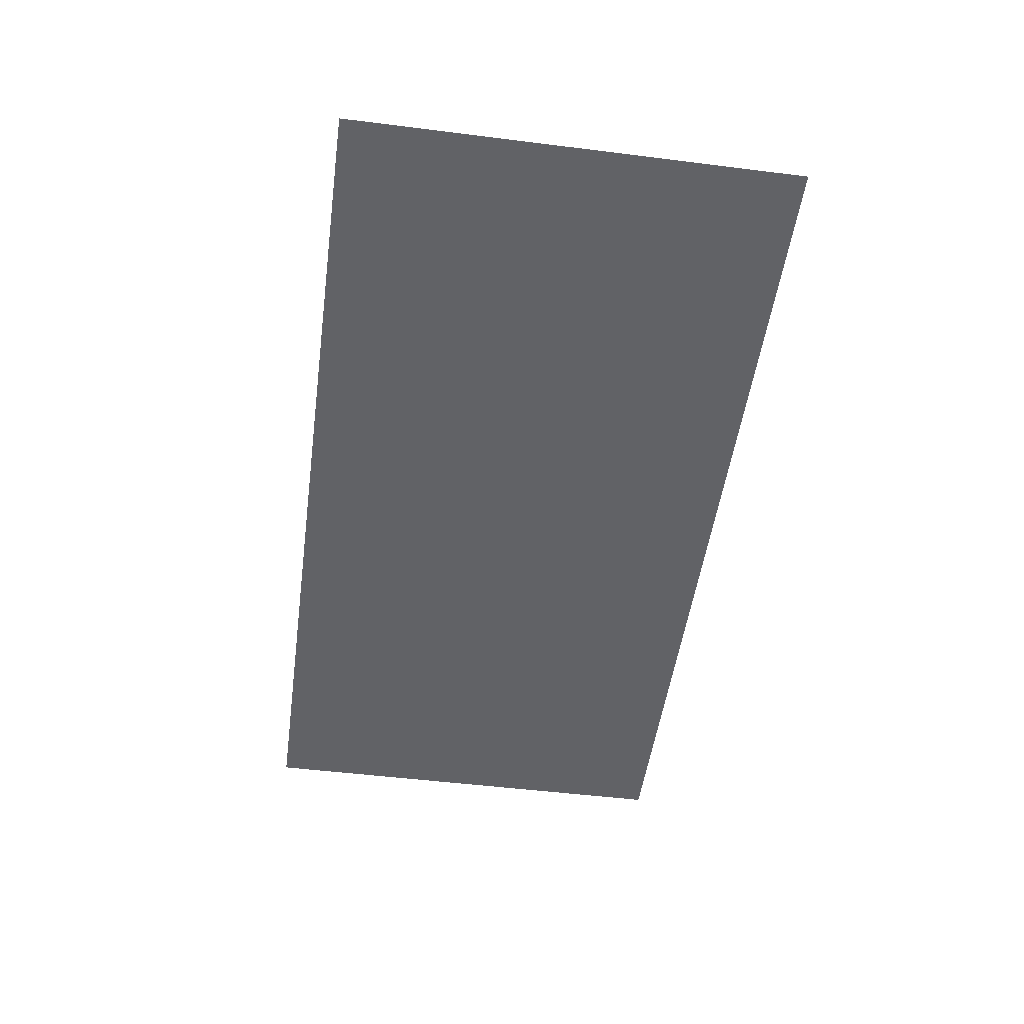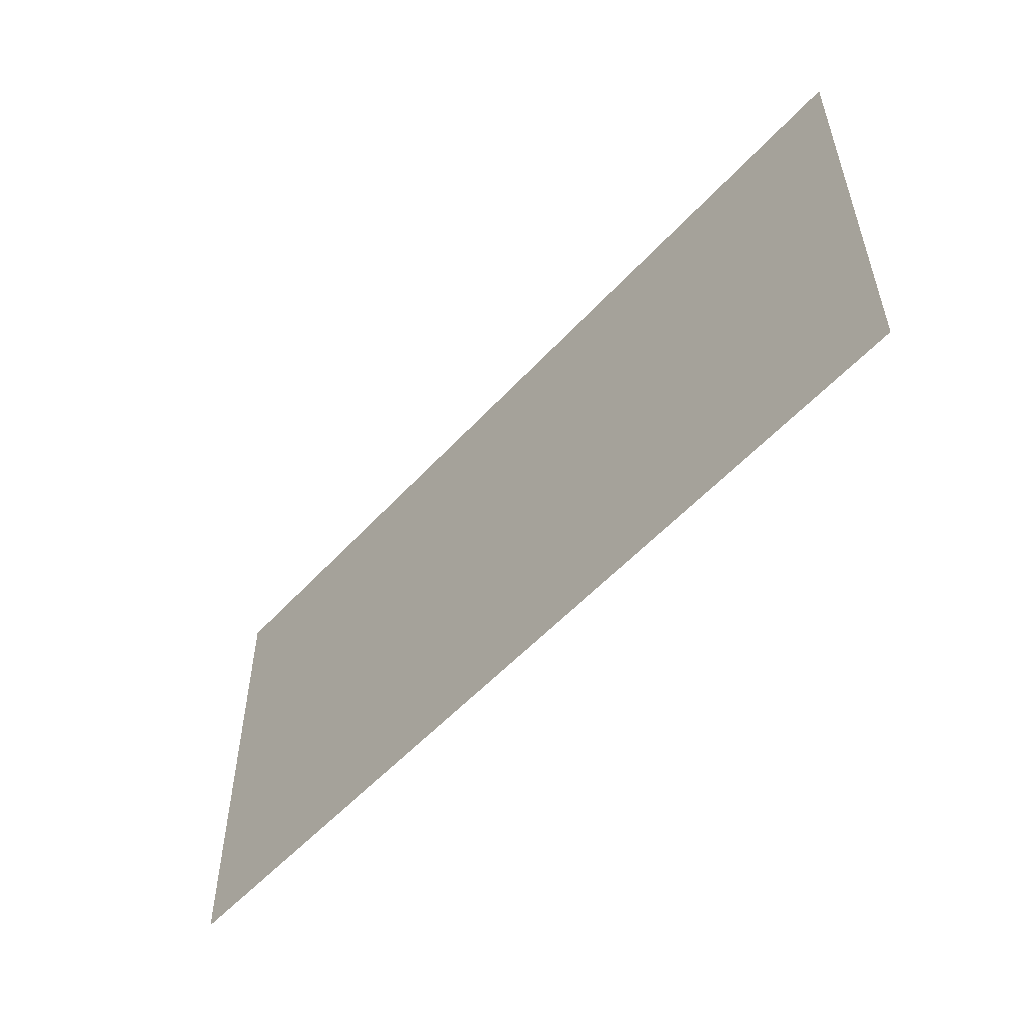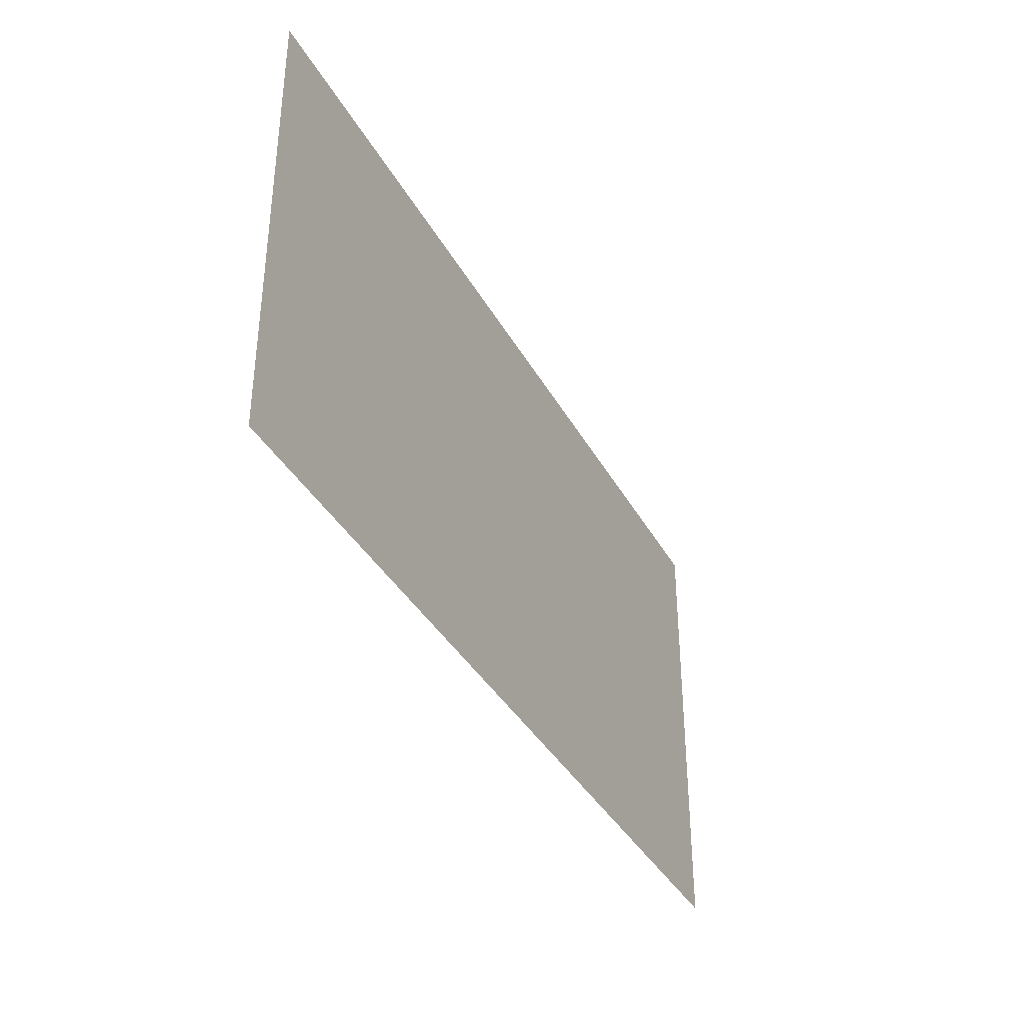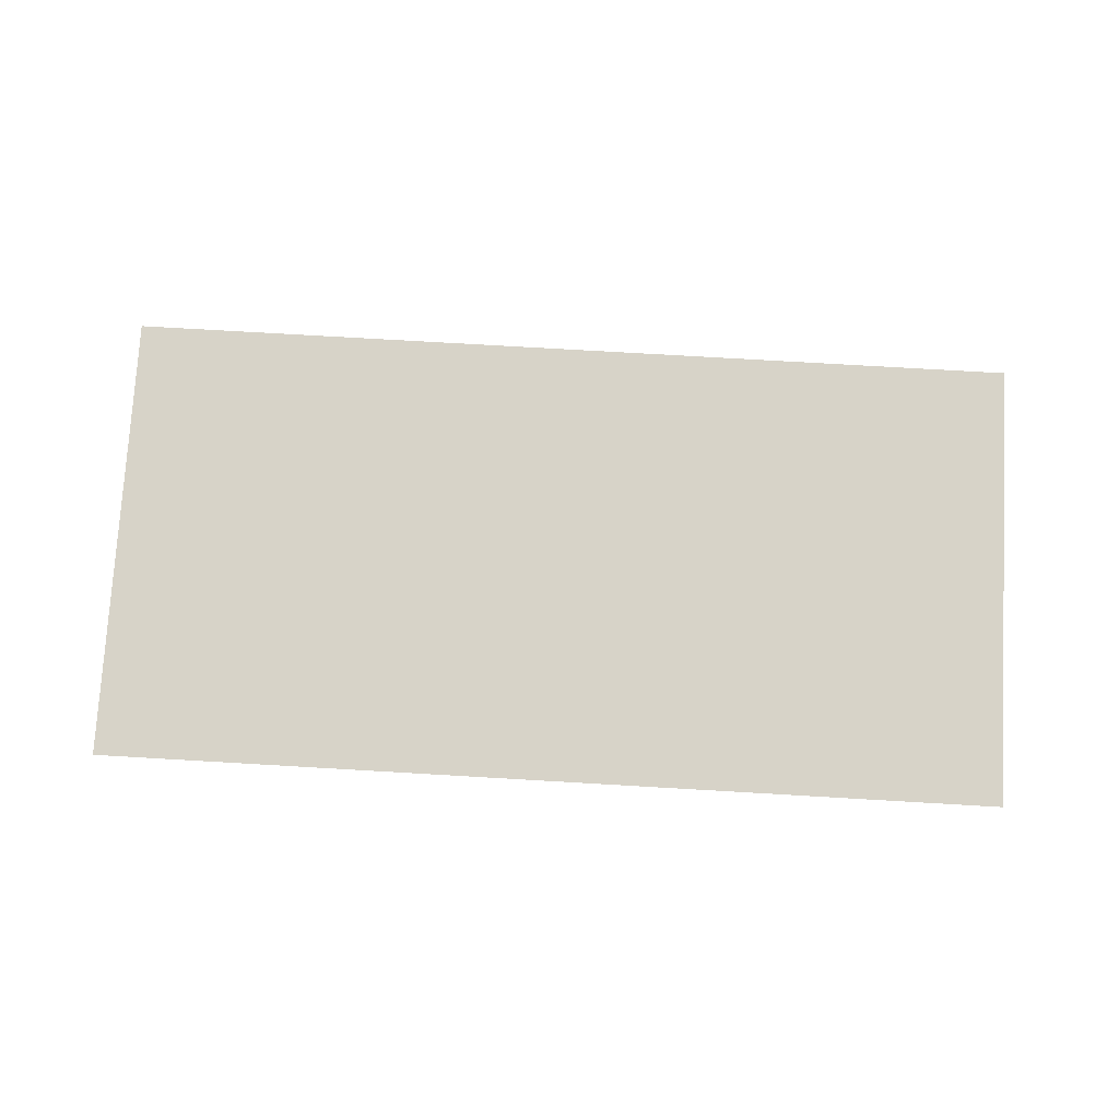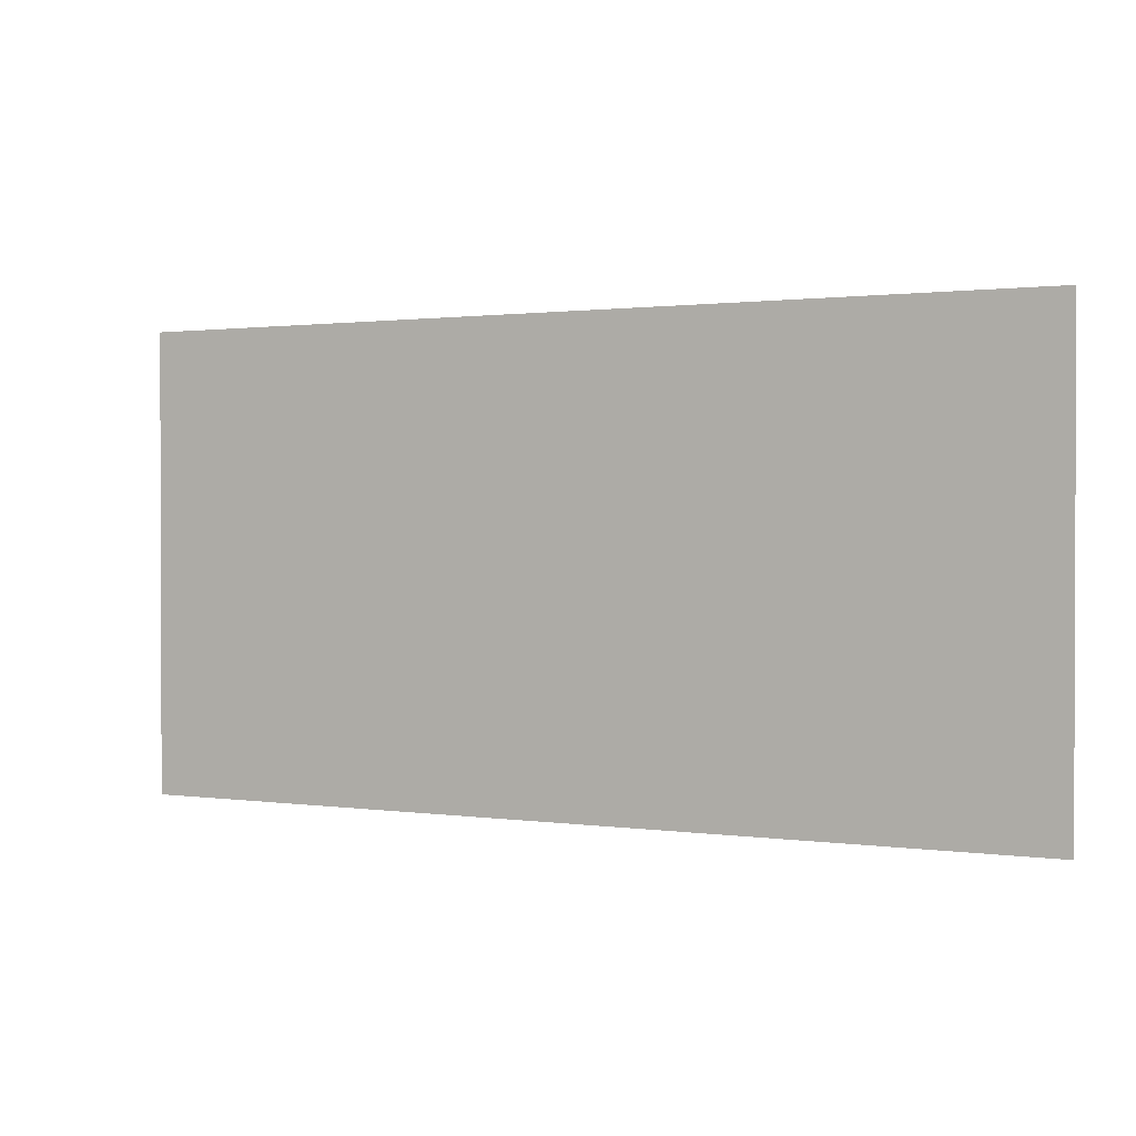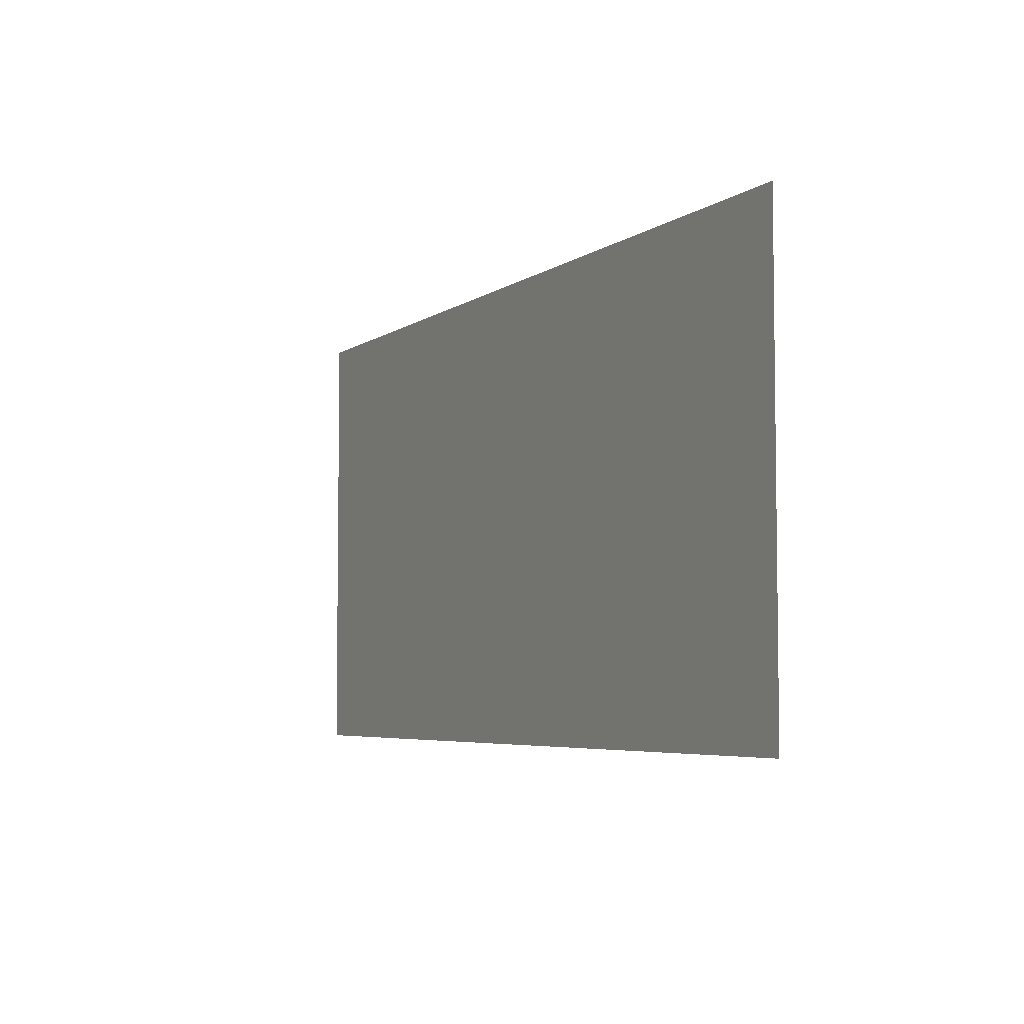
<metadata>
{"format":"obj","ext":"obj","renderer":"f3d","projection":"perspective","resolution":1024,"background":"white","views":[{"elev":-50.7,"azim":82.2,"up":"+Y"},{"elev":-53.9,"azim":48.8,"up":"+Z"},{"elev":-37.0,"azim":115.8,"up":"+Z"},{"elev":76.7,"azim":3.3,"up":"+Y"},{"elev":1.1,"azim":-151.8,"up":"+Z"},{"elev":-5.1,"azim":-117.0,"up":"+Z"}]}
</metadata>
<code>
v 350.4 0 -500
v 350.4 0 0
v 984.4 0 0
v 984.4 0 -500
v 1000 0 0
v 1000 0 -500
v 15.74 0 -500
v 15.74 0 0
v 319.1 0 0
v 319.1 0 -500
v 0 0 0
v 0 0 -500
v 667.4 0 -500
v 667.4 0 0
v 699.1 0 -500
v 699.1 0 0
v 1000 0 -404
v 984.4 0 -404
v 699.1 0 -404
v 667.4 0 -404
v 350.4 0 -404
v 319.1 0 -404
v 15.74 0 -404
v 0 0 -404
v 1000 0 -392.3
v 971.6 0 -392.3
v 706.2 0 -392.3
v 660.3 0 -392.3
v 359 0 -392.3
v 310.4 0 -392.3
v 28.64 0 -392.3
v 0 0 -392.3
v 1000 0 -100.2
v 971.6 0 -100.2
v 706.2 0 -100.2
v 660.3 0 -100.2
v 359 0 -100.2
v 310.4 0 -100.2
v 28.64 0 -100.2
v 0 0 -100.2
v 1000 0 -89.27
v 984.4 0 -89.27
v 699.1 0 -89.27
v 667.4 0 -89.27
v 350.4 0 -89.27
v 319.1 0 -89.27
v 15.74 0 -89.27
v 0 0 -89.27
v 1000 0 -175
v 976 0 -178.6
v 704.3 0 -258
v 662.9 0 -175
v 355 0 -332.1
v 313.3 0 -174.7
v 24.04 0 -336.4
v 0 0 -175
f 3 5 41 42
f 46 47 8 9
f 45 46 9 2
f 47 48 11 8
f 43 44 14 16
f 2 14 44 45
f 43 16 3 42
f 18 17 6 4
f 15 19 18 4
f 15 13 20 19
f 21 20 13 1
f 1 10 22 21
f 10 7 23 22
f 7 12 24 23
f 26 25 17 18
f 19 27 26 18
f 19 20 28 27
f 29 28 20 21
f 21 22 30 29
f 22 23 31 30
f 23 24 32 31
f 34 33 49 50
f 51 35 34 50
f 51 52 36 35
f 37 36 52 53
f 53 54 38 37
f 54 55 39 38
f 55 56 40 39
f 42 41 33 34
f 35 43 42 34
f 35 36 44 43
f 45 44 36 37
f 37 38 46 45
f 38 39 47 46
f 39 40 48 47
f 50 49 25 26
f 27 51 50 26
f 27 28 52 51
f 53 52 28 29
f 29 30 54 53
f 30 31 55 54
f 31 32 56 55

</code>
